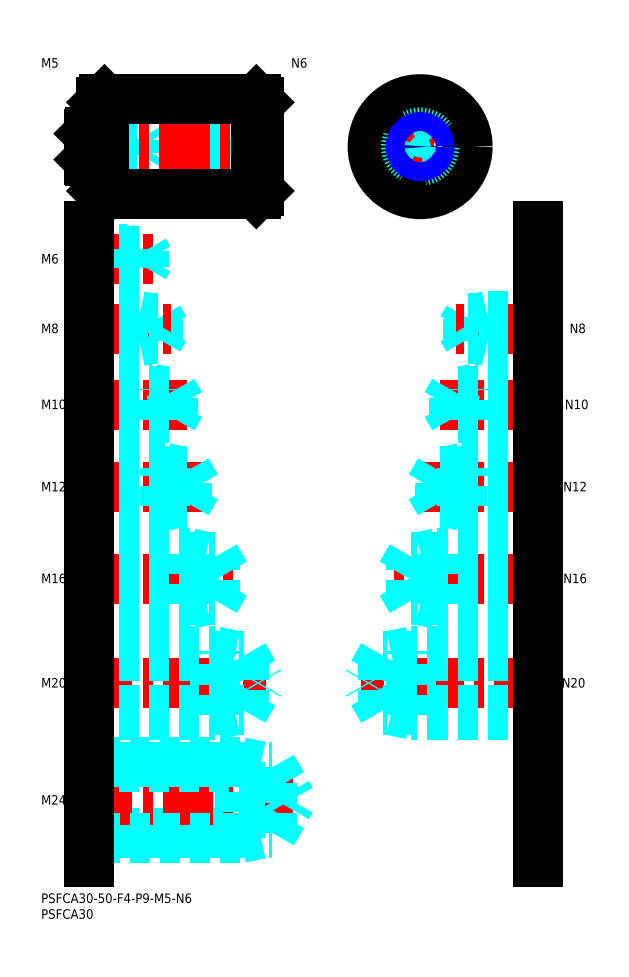
<metadata>
{"format":"dxf","ext":"dxf","renderer":"ezdxf+matplotlib","layout":"modelspace","background":"white","min_lineweight":24,"dpi":150}
</metadata>
<code>
0
SECTION
2
ENTITIES
0
INSERT
8
MSM_CONTINUOUS
2
*U4
10
0
20
0
30
0
0
INSERT
8
MSM_CONTINUOUS
2
*U5
10
0
20
0
30
0
0
INSERT
8
MSM_CONTINUOUS
2
*U6
10
0
20
0
30
0
0
LINE
8
MSM_DASHED
10
15
20
19.12
30
0
11
73.01
21
19.12
31
0
0
LINE
8
MSM_CENTER
10
13
20
29.5
30
0
11
81
21
29.5
31
0
0
LINE
8
MSM_DASHED
10
73.01
20
19.12
30
0
11
73.01
21
39.88
31
0
0
LINE
8
MSM_DASHED
10
63
20
17.5
30
0
11
70.5
21
19.12
31
0
0
LINE
8
MSM_DASHED
10
15
20
39.88
30
0
11
73.01
21
39.88
31
0
0
LINE
8
MSM_DASHED
10
63
20
41.5
30
0
11
15
21
41.5
31
0
0
LINE
8
MSM_DASHED
10
63
20
17.5
30
0
11
15
21
17.5
31
0
0
LINE
8
MSM_DASHED
10
63
20
41.5
30
0
11
70.5
21
39.88
31
0
0
LINE
8
MSM_DASHED
10
63
20
41.5
30
0
11
63
21
17.5
31
0
0
LINE
8
MSM_DASHED
10
73.01
20
39.88
30
0
11
79
21
29.5
31
0
0
LINE
8
MSM_DASHED
10
73.01
20
19.12
30
0
11
79
21
29.5
31
0
0
INSERT
8
MSM_CONTINUOUS
2
*U7
10
0
20
0
30
0
0
LINE
8
MSM_CENTER
10
13
20
66.5
30
0
11
71
21
66.5
31
0
0
LINE
8
MSM_DASHED
10
15
20
75.15
30
0
11
64.01
21
75.15
31
0
0
LINE
8
MSM_DASHED
10
15
20
57.85
30
0
11
64.01
21
57.85
31
0
0
LINE
8
MSM_DASHED
10
15
20
56.5
30
0
11
55
21
56.5
31
0
0
LINE
8
MSM_DASHED
10
15
20
76.5
30
0
11
55
21
76.5
31
0
0
LINE
8
MSM_DASHED
10
64.01
20
75.15
30
0
11
69
21
66.5
31
0
0
LINE
8
MSM_DASHED
10
64.01
20
57.85
30
0
11
69
21
66.5
31
0
0
LINE
8
MSM_DASHED
10
55
20
56.5
30
0
11
55
21
76.5
31
0
0
LINE
8
MSM_DASHED
10
64.01
20
57.85
30
0
11
64.01
21
75.15
31
0
0
LINE
8
MSM_DASHED
10
55
20
56.5
30
0
11
61.25
21
57.85
31
0
0
LINE
8
MSM_DASHED
10
55
20
76.5
30
0
11
61.25
21
75.15
31
0
0
INSERT
8
MSM_CONTINUOUS
2
*U8
10
0
20
0
30
0
0
LINE
8
MSM_CENTER
10
13
20
99.5
30
0
11
61
21
99.5
31
0
0
LINE
8
MSM_DASHED
10
55.01
20
92.58
30
0
11
59
21
99.5
31
0
0
LINE
8
MSM_DASHED
10
15
20
91.5
30
0
11
47
21
91.5
31
0
0
LINE
8
MSM_DASHED
10
15
20
92.58
30
0
11
55.01
21
92.58
31
0
0
LINE
8
MSM_DASHED
10
47
20
91.5
30
0
11
47
21
107.5
31
0
0
LINE
8
MSM_DASHED
10
55.01
20
92.58
30
0
11
55.01
21
106.4
31
0
0
LINE
8
MSM_DASHED
10
47
20
91.5
30
0
11
52
21
92.58
31
0
0
LINE
8
MSM_DASHED
10
55.01
20
106.4
30
0
11
59
21
99.5
31
0
0
LINE
8
MSM_DASHED
10
15
20
106.4
30
0
11
55.01
21
106.4
31
0
0
LINE
8
MSM_DASHED
10
15
20
107.5
30
0
11
47
21
107.5
31
0
0
LINE
8
MSM_DASHED
10
47
20
107.5
30
0
11
52
21
106.4
31
0
0
LINE
8
MSM_CENTER
10
13
20
128.5
30
0
11
51
21
128.5
31
0
0
LINE
8
MSM_DASHED
10
46.08
20
123.4
30
0
11
46.08
21
133.6
31
0
0
LINE
8
MSM_DASHED
10
46.08
20
133.6
30
0
11
49
21
128.5
31
0
0
LINE
8
MSM_DASHED
10
39
20
122.5
30
0
11
39
21
134.5
31
0
0
LINE
8
MSM_DASHED
10
15
20
123.4
30
0
11
46.08
21
123.4
31
0
0
LINE
8
MSM_DASHED
10
15
20
122.5
30
0
11
39
21
122.5
31
0
0
LINE
8
MSM_DASHED
10
39
20
122.5
30
0
11
43.37
21
123.4
31
0
0
LINE
8
MSM_DASHED
10
46.08
20
123.4
30
0
11
49
21
128.5
31
0
0
LINE
8
MSM_DASHED
10
15
20
134.5
30
0
11
39
21
134.5
31
0
0
LINE
8
MSM_DASHED
10
15
20
133.6
30
0
11
46.08
21
133.6
31
0
0
LINE
8
MSM_DASHED
10
39
20
134.5
30
0
11
43.37
21
133.6
31
0
0
INSERT
8
MSM_CONTINUOUS
2
*U9
10
0
20
0
30
0
0
INSERT
8
MSM_CONTINUOUS
2
*U10
10
0
20
0
30
0
0
LINE
8
MSM_CENTER
10
13
20
154.5
30
0
11
46
21
154.5
31
0
0
LINE
8
MSM_DASHED
10
41.58
20
150.3
30
0
11
41.58
21
158.7
31
0
0
LINE
8
MSM_DASHED
10
41.58
20
158.7
30
0
11
44
21
154.5
31
0
0
LINE
8
MSM_DASHED
10
35
20
149.5
30
0
11
35
21
159.5
31
0
0
LINE
8
MSM_DASHED
10
15
20
150.3
30
0
11
41.58
21
150.3
31
0
0
LINE
8
MSM_DASHED
10
15
20
149.5
30
0
11
35
21
149.5
31
0
0
LINE
8
MSM_DASHED
10
35
20
149.5
30
0
11
38.75
21
150.3
31
0
0
LINE
8
MSM_DASHED
10
41.58
20
150.3
30
0
11
44
21
154.5
31
0
0
LINE
8
MSM_DASHED
10
15
20
159.5
30
0
11
35
21
159.5
31
0
0
LINE
8
MSM_DASHED
10
15
20
158.7
30
0
11
41.58
21
158.7
31
0
0
LINE
8
MSM_DASHED
10
35
20
159.5
30
0
11
38.75
21
158.7
31
0
0
INSERT
8
MSM_CONTINUOUS
2
*U11
10
0
20
0
30
0
0
LINE
8
MSM_DASHED
10
31
20
174.5
30
0
11
31
21
182.5
31
0
0
LINE
8
MSM_DASHED
10
37.08
20
175.2
30
0
11
37.08
21
181.8
31
0
0
LINE
8
MSM_DASHED
10
37.08
20
181.8
30
0
11
39
21
178.5
31
0
0
LINE
8
MSM_CENTER
10
13
20
178.5
30
0
11
41
21
178.5
31
0
0
LINE
8
MSM_DASHED
10
15
20
175.2
30
0
11
37.08
21
175.2
31
0
0
LINE
8
MSM_DASHED
10
15
20
174.5
30
0
11
31
21
174.5
31
0
0
LINE
8
MSM_DASHED
10
31
20
174.5
30
0
11
34.12
21
175.2
31
0
0
LINE
8
MSM_DASHED
10
37.08
20
175.2
30
0
11
39
21
178.5
31
0
0
LINE
8
MSM_DASHED
10
15
20
182.5
30
0
11
31
21
182.5
31
0
0
LINE
8
MSM_DASHED
10
15
20
181.8
30
0
11
37.08
21
181.8
31
0
0
LINE
8
MSM_DASHED
10
31
20
182.5
30
0
11
34.12
21
181.8
31
0
0
INSERT
8
MSM_CONTINUOUS
2
*U12
10
0
20
0
30
0
0
LINE
8
MSM_CENTER
10
13
20
200.5
30
0
11
36
21
200.5
31
0
0
LINE
8
MSM_DASHED
10
15
20
203.5
30
0
11
27
21
203.5
31
0
0
LINE
8
MSM_DASHED
10
15
20
203
30
0
11
32.58
21
203
31
0
0
LINE
8
MSM_DASHED
10
15
20
198
30
0
11
32.58
21
198
31
0
0
LINE
8
MSM_DASHED
10
15
20
197.5
30
0
11
27
21
197.5
31
0
0
LINE
8
MSM_DASHED
10
27
20
197.5
30
0
11
27
21
203.5
31
0
0
LINE
8
MSM_DASHED
10
32.58
20
198
30
0
11
32.58
21
203
31
0
0
LINE
8
MSM_DASHED
10
32.58
20
203
30
0
11
34
21
200.5
31
0
0
LINE
8
MSM_DASHED
10
32.58
20
198
30
0
11
34
21
200.5
31
0
0
LINE
8
MSM_DASHED
10
27
20
197.5
30
0
11
29.5
21
198
31
0
0
LINE
8
MSM_DASHED
10
27
20
203.5
30
0
11
29.5
21
203
31
0
0
INSERT
8
MSM_CONTINUOUS
2
*U13
10
0
20
0
30
0
0
LINE
8
MSM_DASHED
10
15
20
238.5
30
0
11
25
21
238.5
31
0
0
LINE
8
MSM_DASHED
10
15
20
238.1
30
0
11
30.31
21
238.1
31
0
0
LINE
8
MSM_DASHED
10
15
20
233.9
30
0
11
30.31
21
233.9
31
0
0
LINE
8
MSM_DASHED
10
15
20
233.5
30
0
11
25
21
233.5
31
0
0
LINE
8
MSM_DASHED
10
30.31
20
233.9
30
0
11
30.31
21
238.1
31
0
0
LINE
8
MSM_DASHED
10
30.31
20
238.1
30
0
11
31.5
21
236
31
0
0
LINE
8
MSM_DASHED
10
25
20
233.5
30
0
11
25
21
238.5
31
0
0
LINE
8
MSM_DASHED
10
30.31
20
233.9
30
0
11
31.5
21
236
31
0
0
LINE
8
MSM_DASHED
10
25
20
233.5
30
0
11
27
21
233.9
31
0
0
LINE
8
MSM_DASHED
10
25
20
238.5
30
0
11
27
21
238.1
31
0
0
LINE
8
MSM_CONTINUOUS
10
15
20
211
30
0
11
15
21
10
31
0
0
INSERT
8
MSM_CONTINUOUS
2
*U14
10
0
20
0
30
0
0
LINE
8
MSM_CENTER
10
159
20
66.5
30
0
11
101
21
66.5
31
0
0
LINE
8
MSM_DASHED
10
157
20
75.15
30
0
11
108
21
75.15
31
0
0
LINE
8
MSM_DASHED
10
157
20
57.85
30
0
11
108
21
57.85
31
0
0
LINE
8
MSM_DASHED
10
157
20
56.5
30
0
11
117
21
56.5
31
0
0
LINE
8
MSM_DASHED
10
157
20
76.5
30
0
11
117
21
76.5
31
0
0
LINE
8
MSM_DASHED
10
108
20
75.15
30
0
11
103
21
66.5
31
0
0
LINE
8
MSM_DASHED
10
108
20
57.85
30
0
11
103
21
66.5
31
0
0
LINE
8
MSM_DASHED
10
117
20
56.5
30
0
11
117
21
76.5
31
0
0
LINE
8
MSM_DASHED
10
108
20
57.85
30
0
11
108
21
75.15
31
0
0
LINE
8
MSM_DASHED
10
117
20
56.5
30
0
11
110.8
21
57.85
31
0
0
LINE
8
MSM_DASHED
10
117
20
76.5
30
0
11
110.8
21
75.15
31
0
0
INSERT
8
MSM_CONTINUOUS
2
*U15
10
0
20
0
30
0
0
LINE
8
MSM_CENTER
10
159
20
99.5
30
0
11
111
21
99.5
31
0
0
LINE
8
MSM_DASHED
10
117
20
92.58
30
0
11
113
21
99.5
31
0
0
LINE
8
MSM_DASHED
10
157
20
91.5
30
0
11
125
21
91.5
31
0
0
LINE
8
MSM_DASHED
10
157
20
92.58
30
0
11
117
21
92.58
31
0
0
LINE
8
MSM_DASHED
10
125
20
91.5
30
0
11
125
21
107.5
31
0
0
LINE
8
MSM_DASHED
10
117
20
92.58
30
0
11
117
21
106.4
31
0
0
LINE
8
MSM_DASHED
10
125
20
91.5
30
0
11
120
21
92.58
31
0
0
LINE
8
MSM_DASHED
10
117
20
106.4
30
0
11
113
21
99.5
31
0
0
LINE
8
MSM_DASHED
10
157
20
106.4
30
0
11
117
21
106.4
31
0
0
LINE
8
MSM_DASHED
10
157
20
107.5
30
0
11
125
21
107.5
31
0
0
LINE
8
MSM_DASHED
10
125
20
107.5
30
0
11
120
21
106.4
31
0
0
LINE
8
MSM_CENTER
10
159
20
128.5
30
0
11
121
21
128.5
31
0
0
LINE
8
MSM_DASHED
10
125.9
20
123.4
30
0
11
125.9
21
133.6
31
0
0
LINE
8
MSM_DASHED
10
125.9
20
133.6
30
0
11
123
21
128.5
31
0
0
LINE
8
MSM_DASHED
10
133
20
122.5
30
0
11
133
21
134.5
31
0
0
LINE
8
MSM_DASHED
10
157
20
123.4
30
0
11
125.9
21
123.4
31
0
0
LINE
8
MSM_DASHED
10
157
20
122.5
30
0
11
133
21
122.5
31
0
0
LINE
8
MSM_DASHED
10
133
20
122.5
30
0
11
128.6
21
123.4
31
0
0
LINE
8
MSM_DASHED
10
125.9
20
123.4
30
0
11
123
21
128.5
31
0
0
LINE
8
MSM_DASHED
10
157
20
134.5
30
0
11
133
21
134.5
31
0
0
LINE
8
MSM_DASHED
10
157
20
133.6
30
0
11
125.9
21
133.6
31
0
0
LINE
8
MSM_DASHED
10
133
20
134.5
30
0
11
128.6
21
133.6
31
0
0
INSERT
8
MSM_CONTINUOUS
2
*U16
10
0
20
0
30
0
0
INSERT
8
MSM_CONTINUOUS
2
*U17
10
0
20
0
30
0
0
LINE
8
MSM_CENTER
10
159
20
154.5
30
0
11
126
21
154.5
31
0
0
LINE
8
MSM_DASHED
10
130.4
20
150.3
30
0
11
130.4
21
158.7
31
0
0
LINE
8
MSM_DASHED
10
130.4
20
158.7
30
0
11
128
21
154.5
31
0
0
LINE
8
MSM_DASHED
10
137
20
149.5
30
0
11
137
21
159.5
31
0
0
LINE
8
MSM_DASHED
10
157
20
150.3
30
0
11
130.4
21
150.3
31
0
0
LINE
8
MSM_DASHED
10
157
20
149.5
30
0
11
137
21
149.5
31
0
0
LINE
8
MSM_DASHED
10
137
20
149.5
30
0
11
133.2
21
150.3
31
0
0
LINE
8
MSM_DASHED
10
130.4
20
150.3
30
0
11
128
21
154.5
31
0
0
LINE
8
MSM_DASHED
10
157
20
159.5
30
0
11
137
21
159.5
31
0
0
LINE
8
MSM_DASHED
10
157
20
158.7
30
0
11
130.4
21
158.7
31
0
0
LINE
8
MSM_DASHED
10
137
20
159.5
30
0
11
133.2
21
158.7
31
0
0
INSERT
8
MSM_CONTINUOUS
2
*U18
10
0
20
0
30
0
0
LINE
8
MSM_DASHED
10
141
20
174.5
30
0
11
141
21
182.5
31
0
0
LINE
8
MSM_DASHED
10
134.9
20
175.2
30
0
11
134.9
21
181.8
31
0
0
LINE
8
MSM_DASHED
10
134.9
20
181.8
30
0
11
133
21
178.5
31
0
0
LINE
8
MSM_CENTER
10
159
20
178.5
30
0
11
131
21
178.5
31
0
0
LINE
8
MSM_DASHED
10
157
20
175.2
30
0
11
134.9
21
175.2
31
0
0
LINE
8
MSM_DASHED
10
157
20
174.5
30
0
11
141
21
174.5
31
0
0
LINE
8
MSM_DASHED
10
141
20
174.5
30
0
11
137.9
21
175.2
31
0
0
LINE
8
MSM_DASHED
10
134.9
20
175.2
30
0
11
133
21
178.5
31
0
0
LINE
8
MSM_DASHED
10
157
20
182.5
30
0
11
141
21
182.5
31
0
0
LINE
8
MSM_DASHED
10
157
20
181.8
30
0
11
134.9
21
181.8
31
0
0
LINE
8
MSM_DASHED
10
141
20
182.5
30
0
11
137.9
21
181.8
31
0
0
LINE
8
MSM_DASHED
10
69
20
239
30
0
11
57
21
239
31
0
0
LINE
8
MSM_DASHED
10
69
20
238.5
30
0
11
51.42
21
238.5
31
0
0
LINE
8
MSM_DASHED
10
69
20
233.5
30
0
11
51.42
21
233.5
31
0
0
LINE
8
MSM_DASHED
10
69
20
233
30
0
11
57
21
233
31
0
0
LINE
8
MSM_DASHED
10
57
20
233
30
0
11
57
21
239
31
0
0
LINE
8
MSM_DASHED
10
51.42
20
233.5
30
0
11
51.42
21
238.5
31
0
0
LINE
8
MSM_DASHED
10
51.42
20
238.5
30
0
11
50
21
236
31
0
0
LINE
8
MSM_DASHED
10
51.42
20
233.5
30
0
11
50
21
236
31
0
0
LINE
8
MSM_DASHED
10
57
20
233
30
0
11
54.5
21
233.5
31
0
0
LINE
8
MSM_DASHED
10
57
20
239
30
0
11
54.5
21
238.5
31
0
0
LINE
8
MSM_CONTINUOUS
10
157
20
211
30
0
11
157
21
10
31
0
0
LINE
8
MSM_CENTER
10
12
20
236
30
0
11
72
21
236
31
0
0
LINE
8
MSM_CENTER
10
119.8
20
218
30
0
11
119.8
21
254
31
0
0
LINE
8
MSM_CENTER
10
101.8
20
236
30
0
11
137.8
21
236
31
0
0
LINE
8
MSM_CONTINUOUS
10
20
20
251
30
0
11
20
21
221
31
0
0
LINE
8
MSM_CONTINUOUS
10
19
20
250
30
0
11
19
21
222
31
0
0
LINE
8
MSM_CONTINUOUS
10
20
20
251
30
0
11
68
21
251
31
0
0
LINE
8
MSM_CONTINUOUS
10
20
20
221
30
0
11
68
21
221
31
0
0
LINE
8
MSM_CONTINUOUS
10
68
20
251
30
0
11
69
21
250
31
0
0
LINE
8
MSM_CONTINUOUS
10
69
20
222
30
0
11
68
21
221
31
0
0
LINE
8
MSM_CONTINUOUS
10
20
20
251
30
0
11
19
21
250
31
0
0
LINE
8
MSM_CONTINUOUS
10
20
20
221
30
0
11
19
21
222
31
0
0
LINE
8
MSM_CONTINUOUS
10
68
20
251
30
0
11
68
21
221
31
0
0
LINE
8
MSM_CONTINUOUS
10
18.6
20
240.5
30
0
11
15.4
21
240.5
31
0
0
LINE
8
MSM_CONTINUOUS
10
15.4
20
240.5
30
0
11
15
21
240.1
31
0
0
LINE
8
MSM_CONTINUOUS
10
18.6
20
231.5
30
0
11
15.4
21
231.5
31
0
0
LINE
8
MSM_CONTINUOUS
10
15.4
20
231.5
30
0
11
15
21
231.9
31
0
0
ARC
8
MSM_CONTINUOUS
10
18.6
20
240.9
30
0
40
0.4
50
270
51
0
0
ARC
8
MSM_CONTINUOUS
10
18.6
20
231.1
30
0
40
0.4
50
0
51
90
0
CIRCLE
8
MSM_CONTINUOUS
10
119.8
20
236
30
0
40
15
0
LINE
8
MSM_CONTINUOUS
10
69
20
250
30
0
11
69
21
222
31
0
0
CIRCLE
8
MSM_DASHED
10
119.8
20
236
30
0
40
4.5
0
LINE
8
MSM_CONTINUOUS
10
15.4
20
240.5
30
0
11
15.4
21
231.5
31
0
0
LINE
8
MSM_CONTINUOUS
10
15
20
231.9
30
0
11
15
21
240.1
31
0
0
INSERT
8
MSM_CONTINUOUS
2
*U19
10
0
20
0
30
0
0
CIRCLE
8
MSM_CONTINUOUS
10
119.8
20
236
30
0
40
2.458
0
CIRCLE
8
MSM_NARROW
10
119.8
20
236
30
0
40
3
0
ENDSEC
0
EOF

</code>
